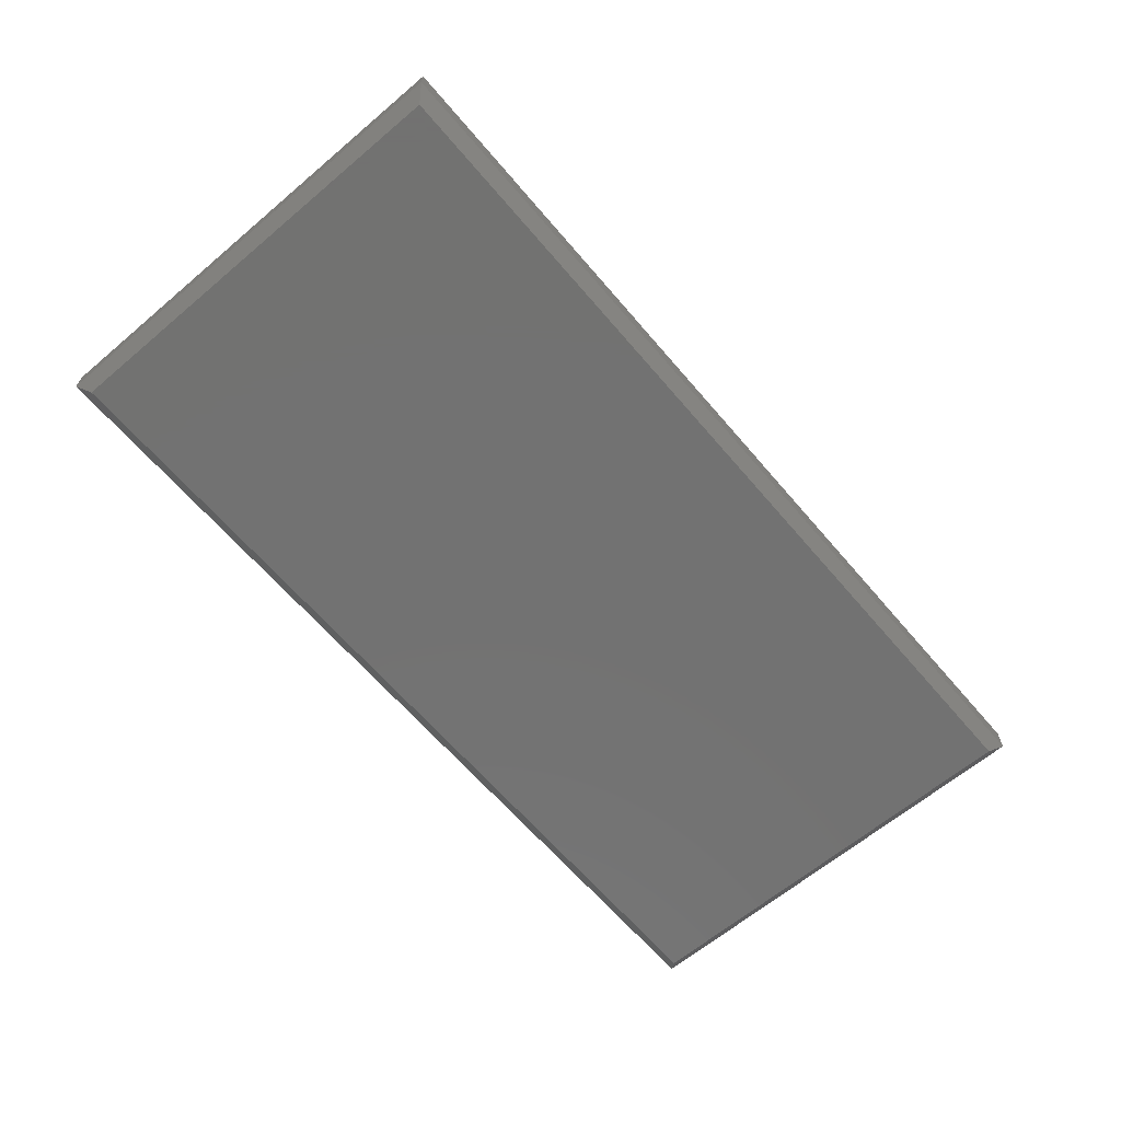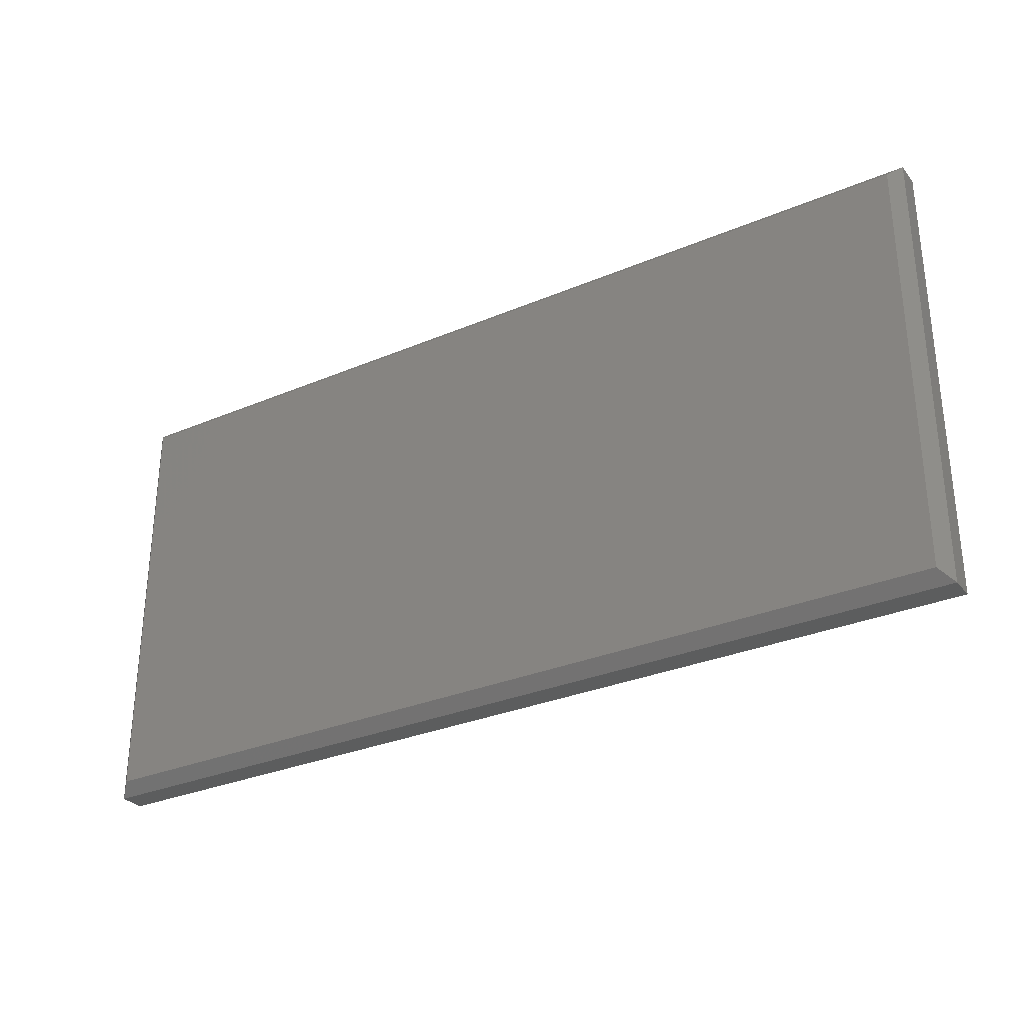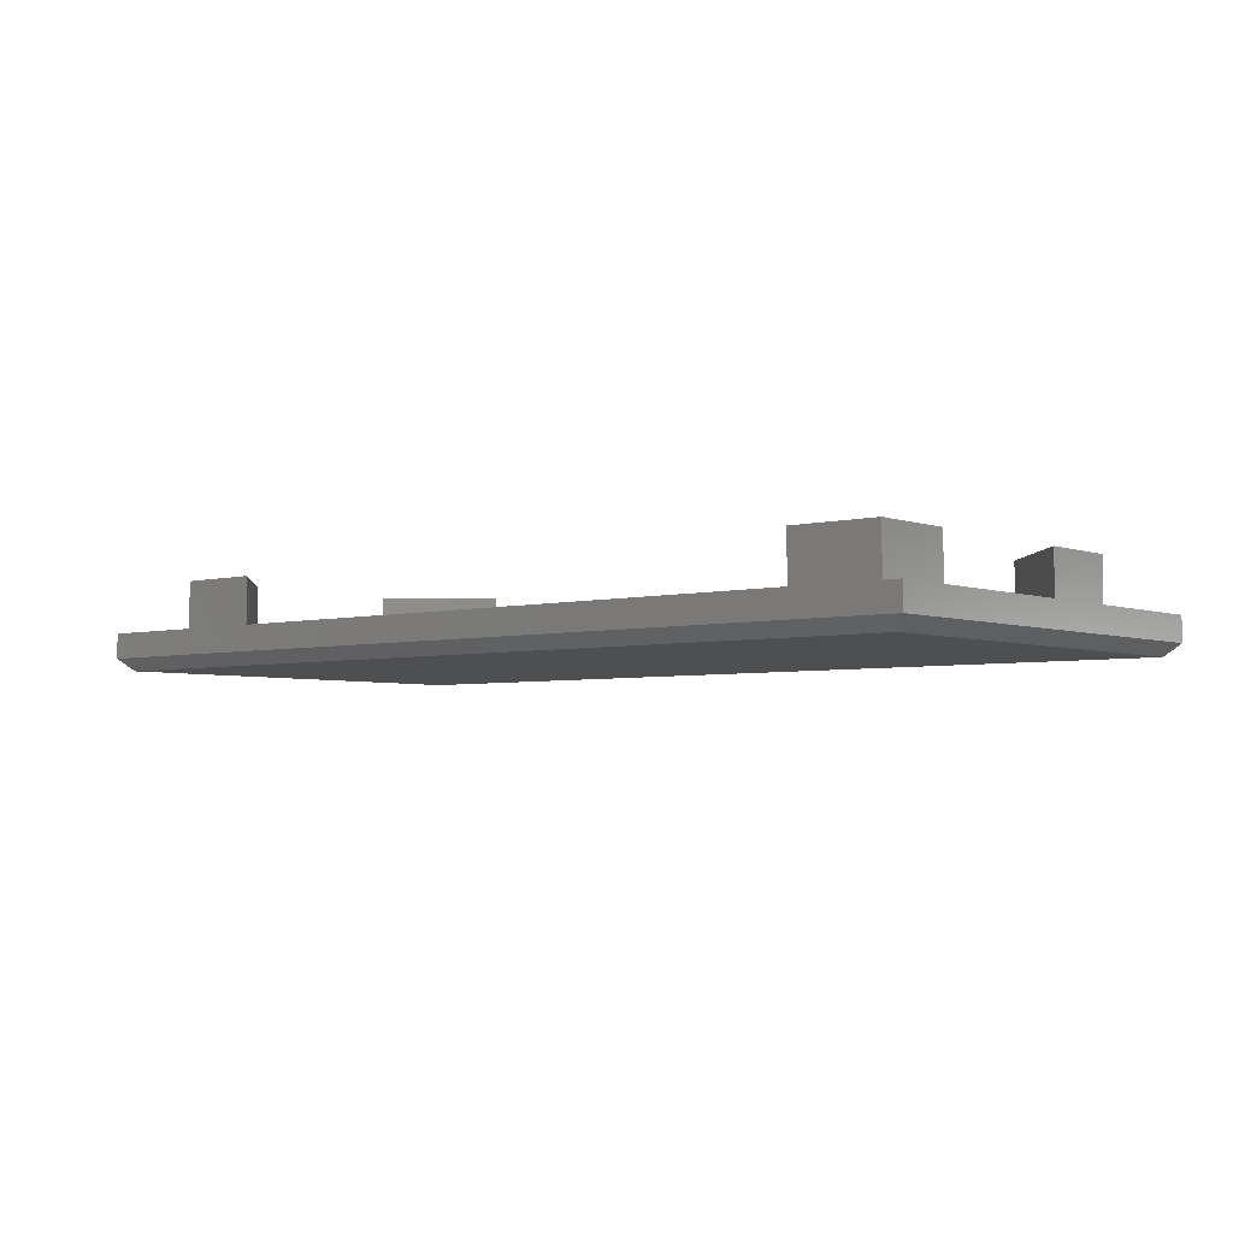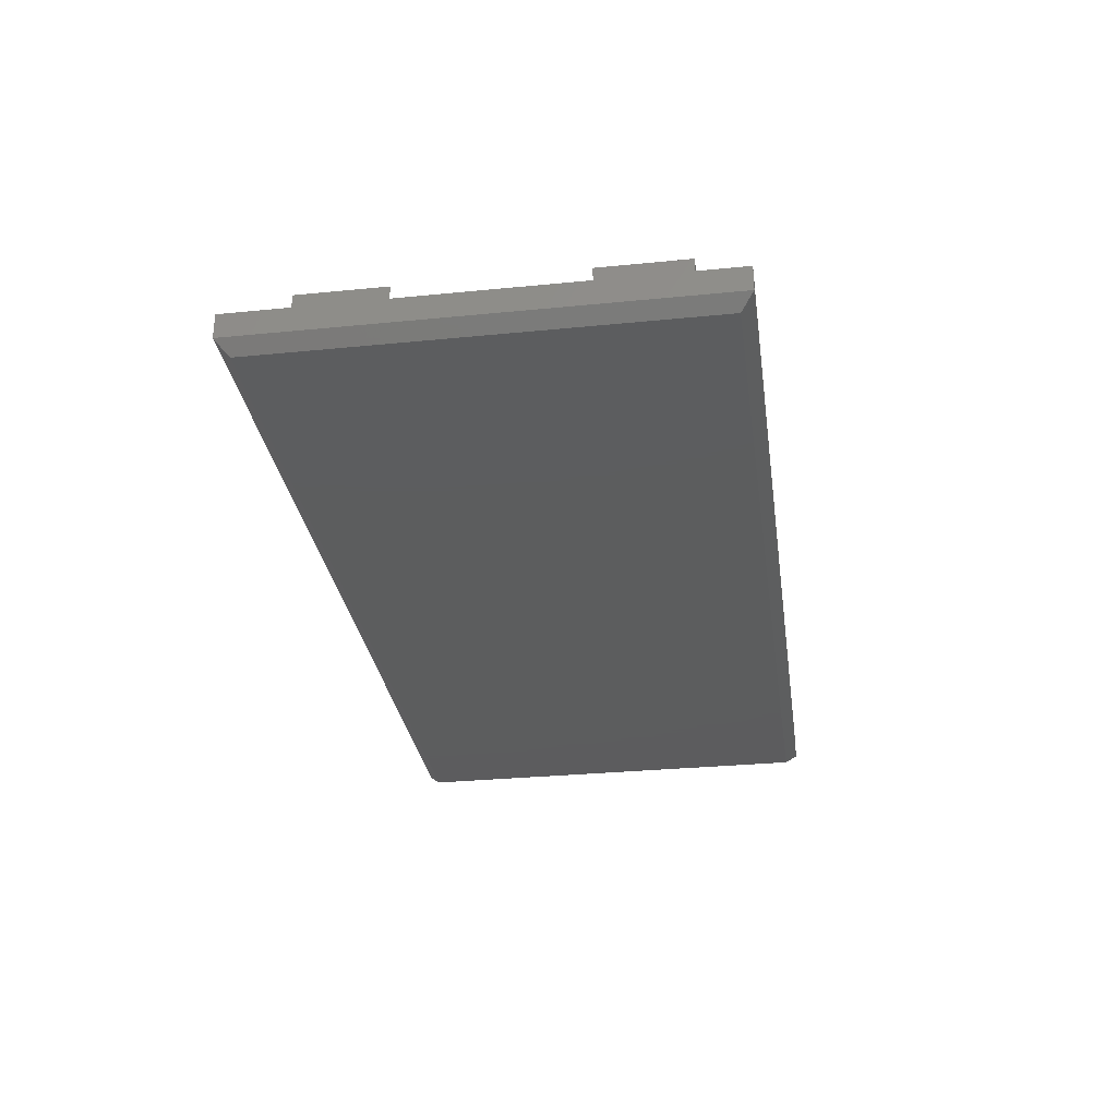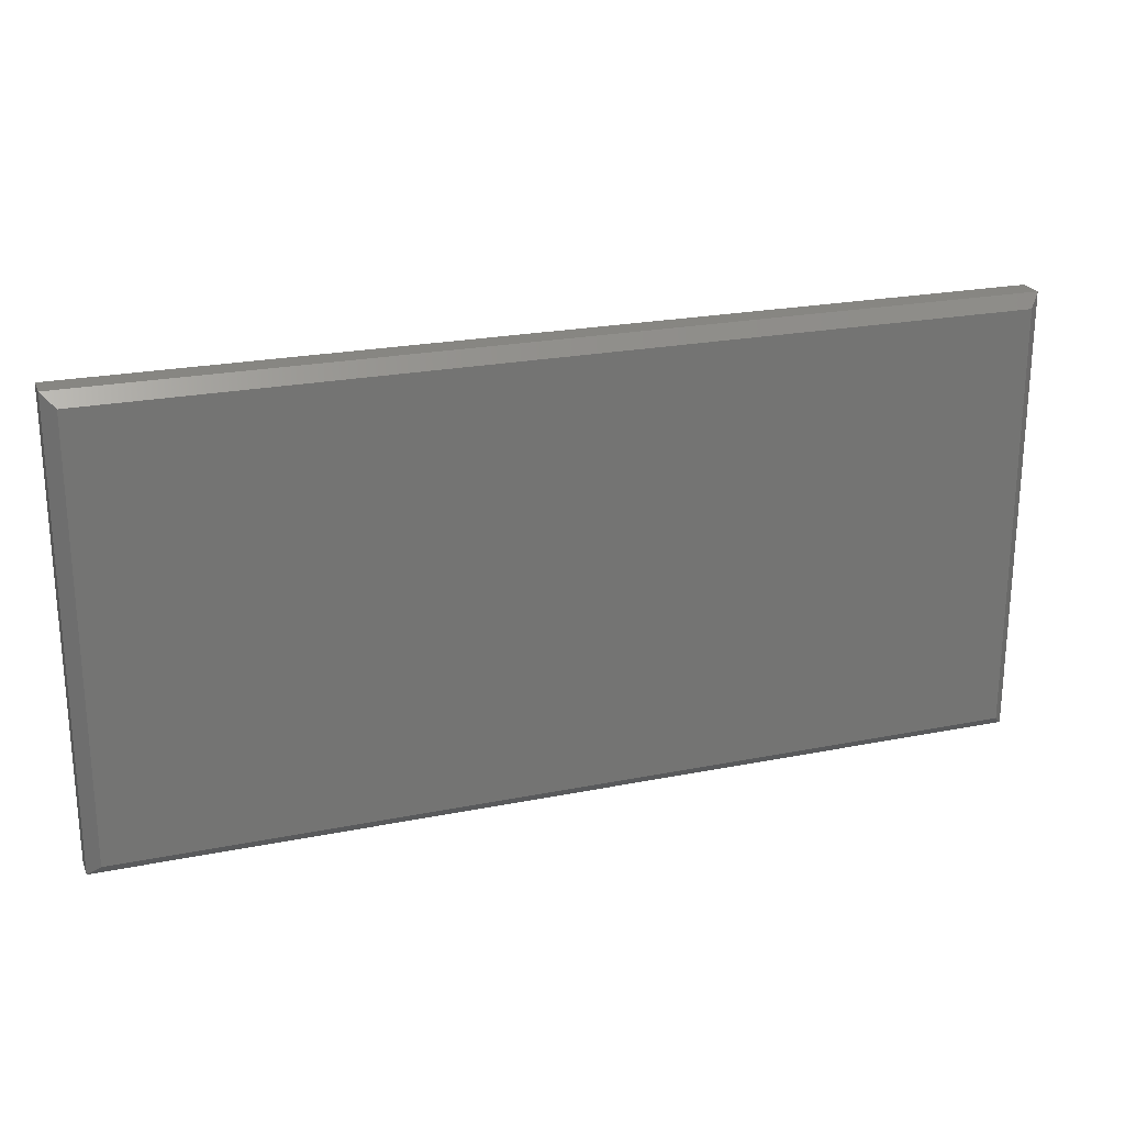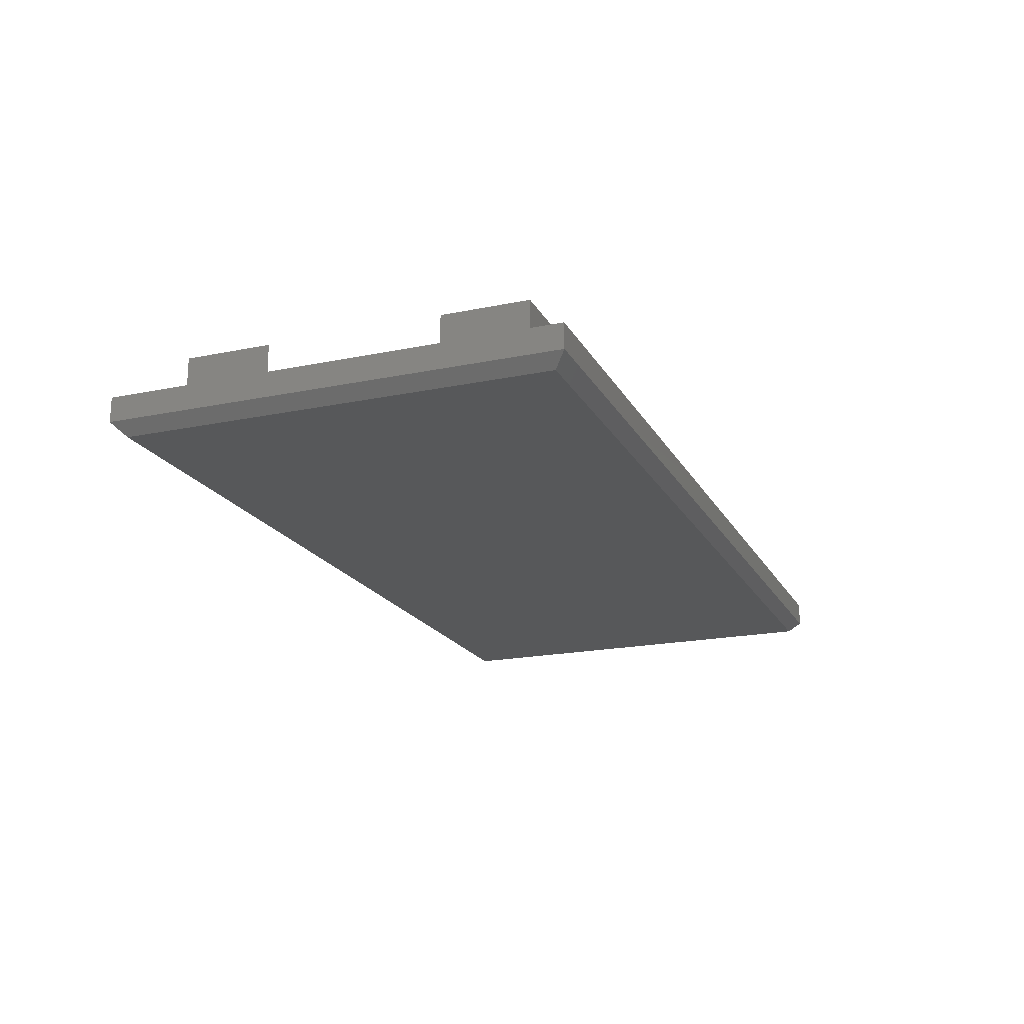
<metadata>
{"format":"stl","ext":"stl","renderer":"f3d","projection":"perspective","resolution":1024,"background":"white","views":[{"elev":-64.1,"azim":-49.6,"up":"+Z"},{"elev":-30.4,"azim":-148.5,"up":"+Y"},{"elev":-4.3,"azim":-139.8,"up":"+Z"},{"elev":-30.2,"azim":98.2,"up":"+Z"},{"elev":22.9,"azim":161.1,"up":"+Y"},{"elev":-19.4,"azim":111.2,"up":"+Z"}]}
</metadata>
<code>
# stl→obj: 44 verts, 84 faces
v 0 30 0.825
v 0 17.59 2.475
v 0 30 2.475
v 0 12.41 2.475
v 0 0 0.825
v 0 0 2.475
v 57.7 9.107 2.475
v 61 0 2.475
v 61 12.41 2.475
v 57.7 3.3 2.475
v 51.89 3.3 2.475
v 48.59 0 2.475
v 3.3 9.107 2.475
v 3.3 3.3 2.475
v 12.41 0 2.475
v 9.107 3.3 2.475
v 61 30 2.475
v 57.7 26.7 2.475
v 61 17.59 2.475
v 51.89 26.7 2.475
v 48.59 30 2.475
v 57.7 20.89 2.475
v 12.41 30 2.475
v 3.3 26.7 2.475
v 9.107 26.7 2.475
v 3.3 20.89 2.475
v 61 30 0.825
v 61 0 0.825
v 0.825 0.825 0
v 60.17 29.18 0
v 60.17 0.825 0
v 0.825 29.18 0
v 3.3 9.107 6
v 3.3 3.3 6
v 3.3 26.7 6
v 3.3 20.89 6
v 57.7 9.107 6
v 51.89 3.3 6
v 57.7 3.3 6
v 9.107 3.3 6
v 57.7 26.7 6
v 51.89 26.7 6
v 57.7 20.89 6
v 9.107 26.7 6
f 1 2 3
f 1 4 2
f 5 4 1
f 4 5 6
f 7 8 9
f 10 8 7
f 11 8 10
f 8 11 12
f 13 4 14
f 14 15 16
f 14 6 15
f 6 14 4
f 17 18 19
f 17 20 18
f 20 17 21
f 19 18 22
f 23 24 25
f 3 24 23
f 3 26 24
f 26 3 2
f 22 9 19
f 22 7 9
f 20 7 22
f 20 11 7
f 21 11 20
f 21 12 11
f 23 12 21
f 23 15 12
f 23 16 15
f 25 16 23
f 26 16 25
f 26 13 16
f 2 13 26
f 13 2 4
f 19 27 17
f 9 27 19
f 28 9 8
f 9 28 27
f 29 30 31
f 30 29 32
f 5 15 6
f 15 5 12
f 12 28 8
f 28 12 5
f 27 21 17
f 21 27 23
f 1 23 27
f 23 1 3
f 14 33 13
f 33 14 34
f 26 35 24
f 35 26 36
f 37 38 39
f 33 34 40
f 41 42 43
f 35 36 44
f 39 7 37
f 7 39 10
f 43 18 41
f 18 43 22
f 11 39 38
f 39 11 10
f 14 40 34
f 40 14 16
f 18 42 41
f 42 18 20
f 25 35 44
f 35 25 24
f 22 42 20
f 42 22 43
f 40 13 33
f 13 40 16
f 11 37 7
f 37 11 38
f 36 25 44
f 25 36 26
f 29 28 5
f 28 29 31
f 29 1 32
f 1 29 5
f 31 27 28
f 27 31 30
f 32 27 30
f 27 32 1

</code>
